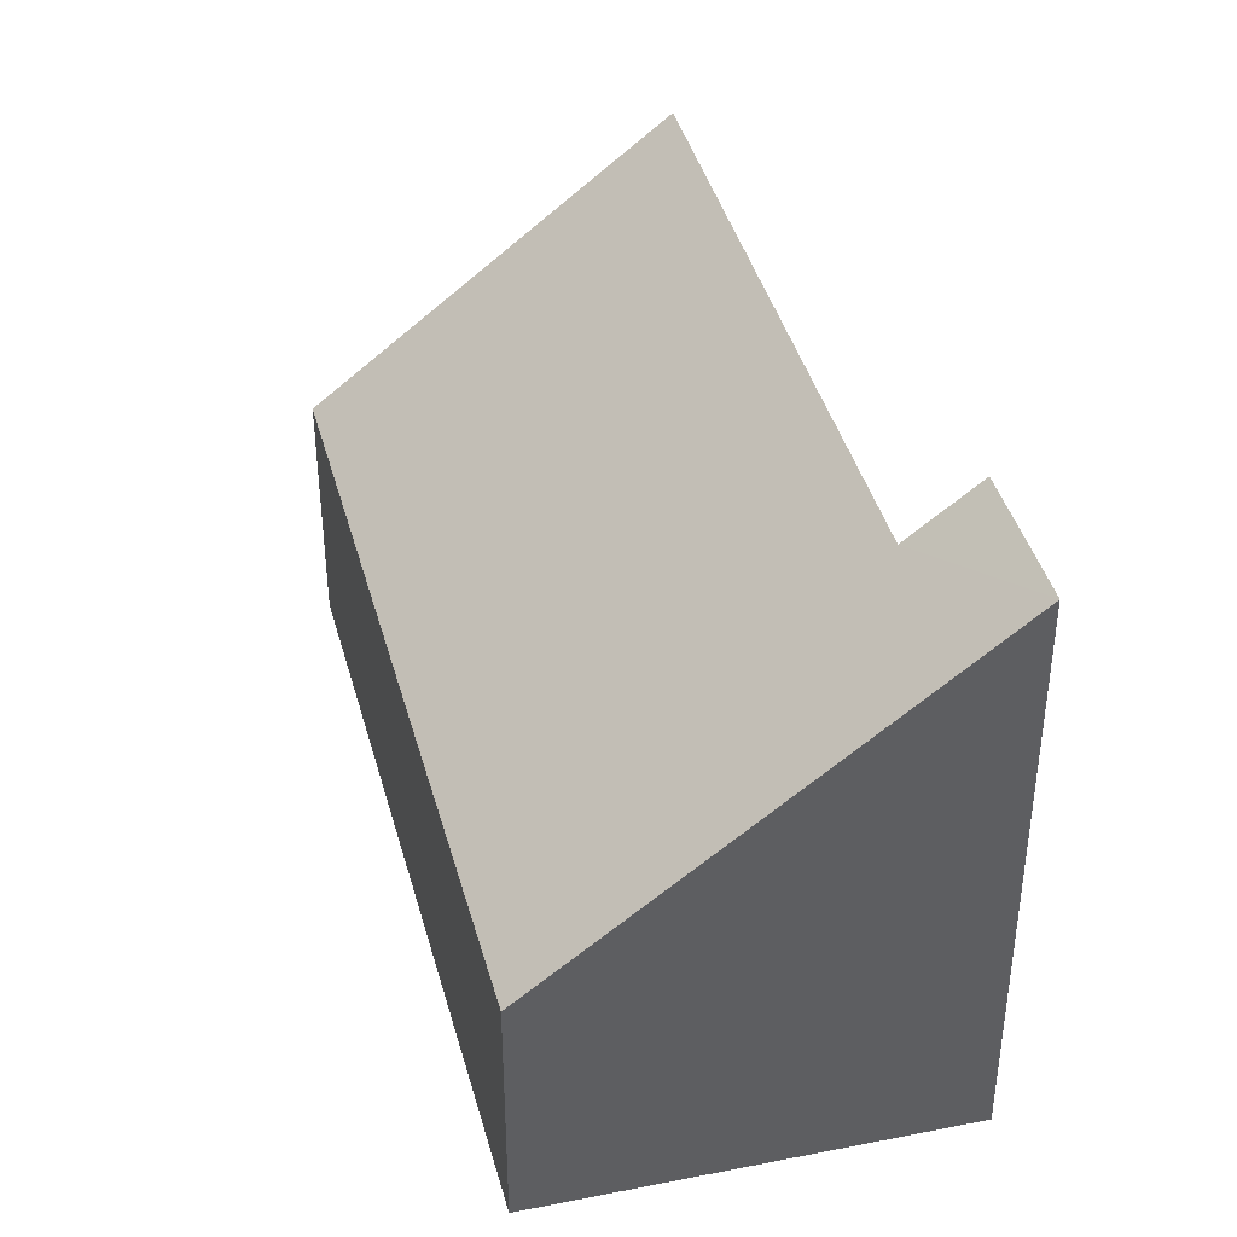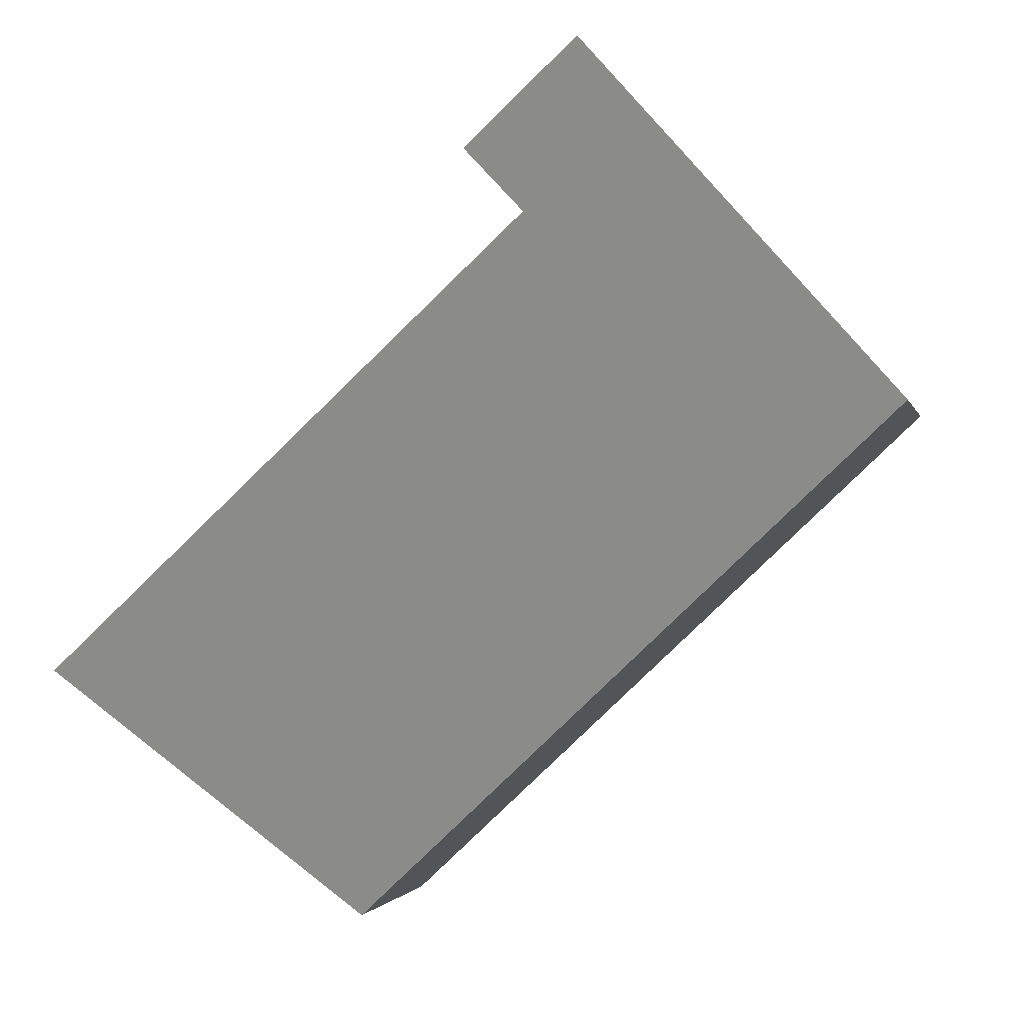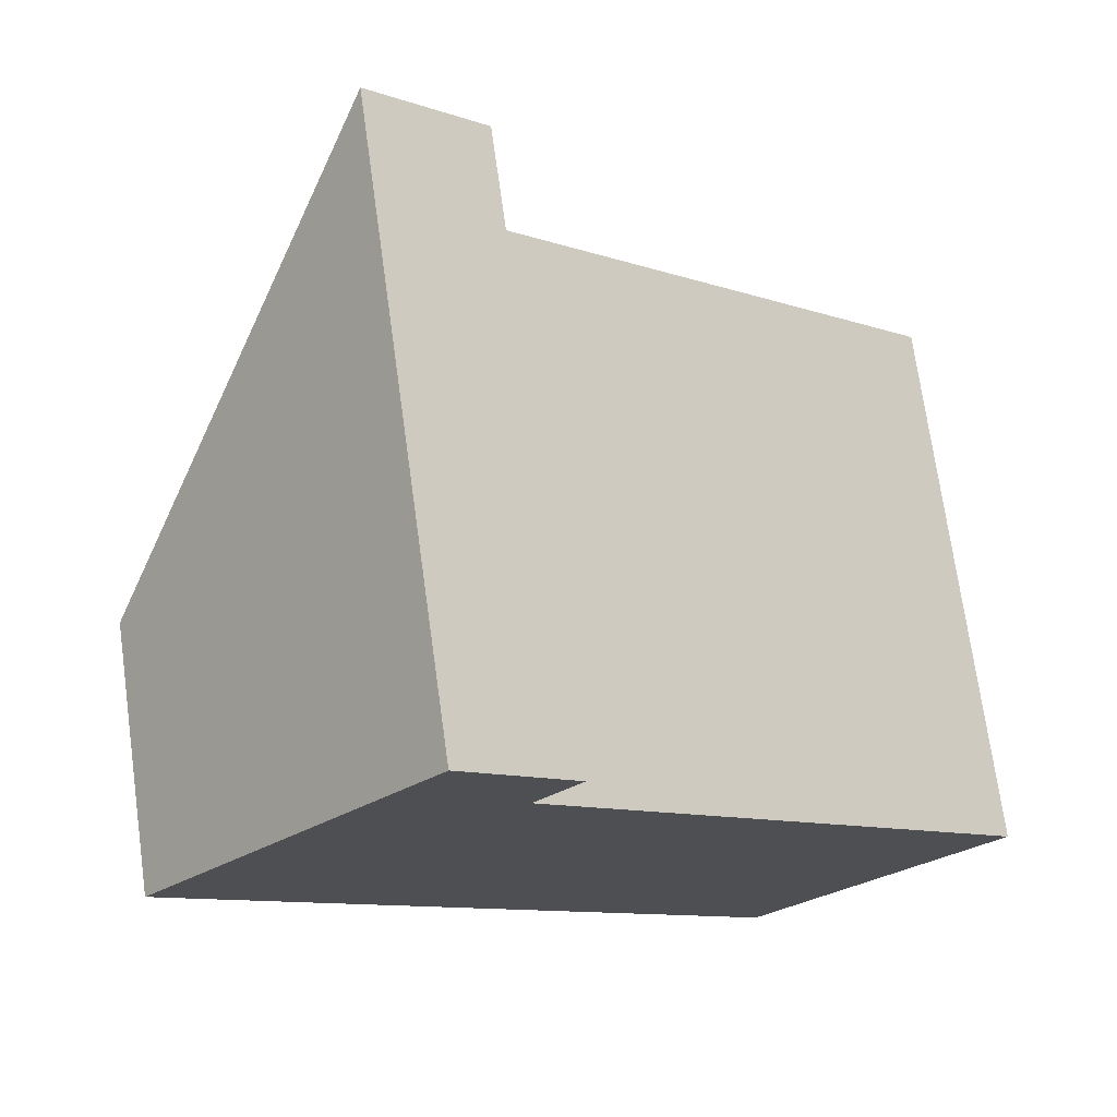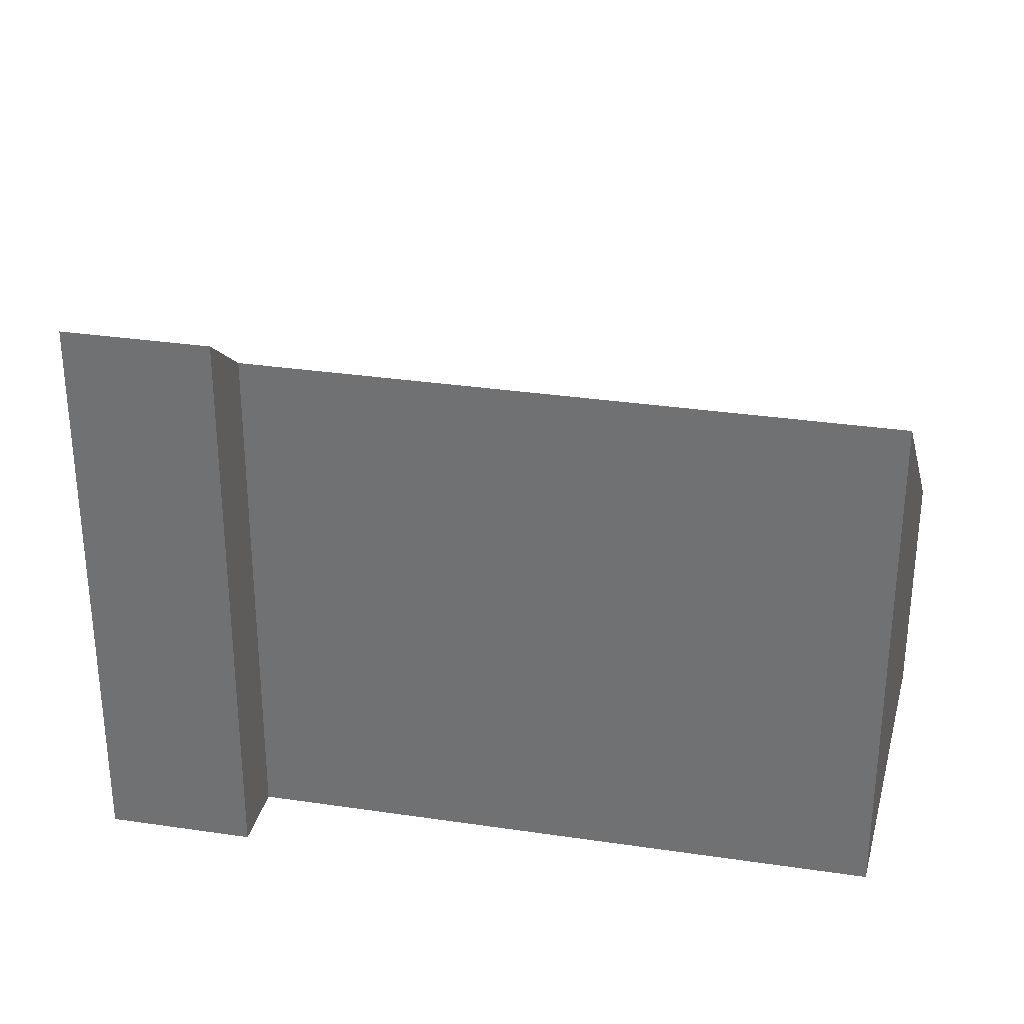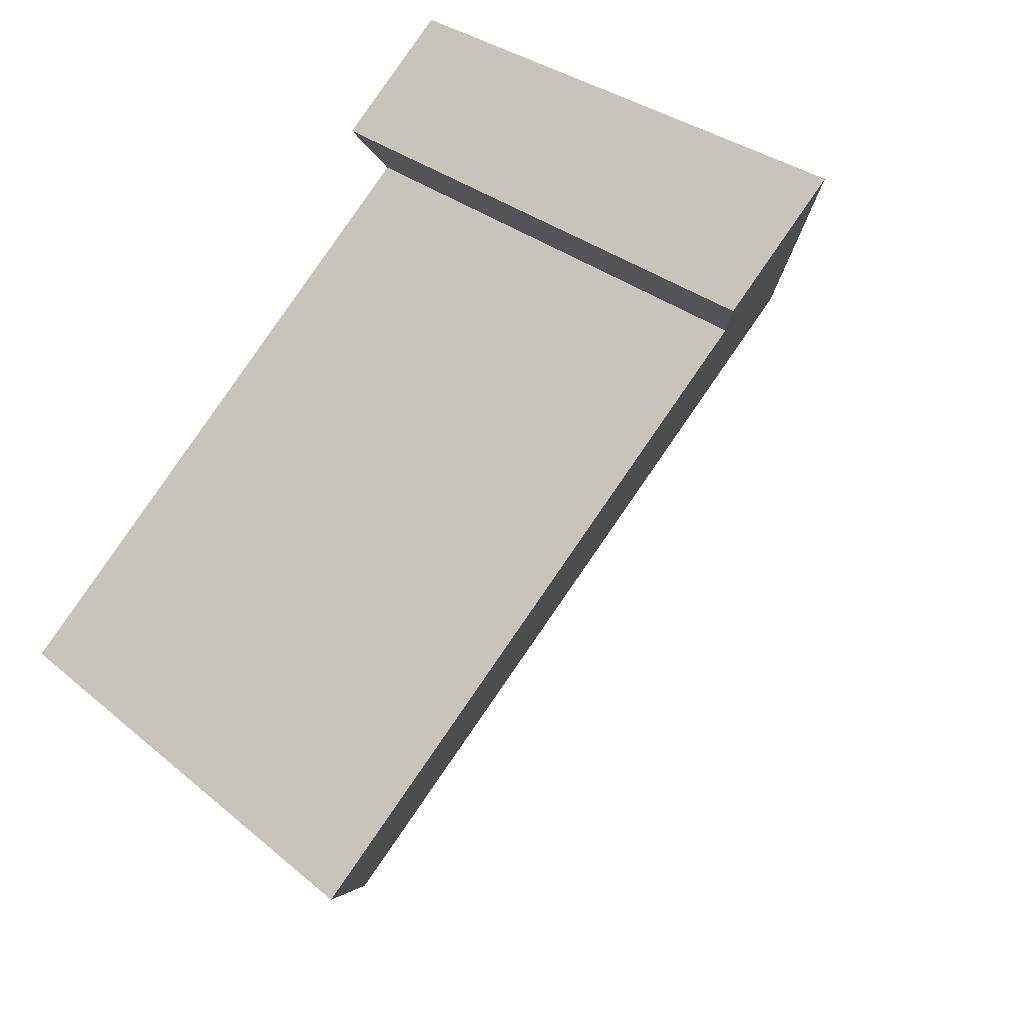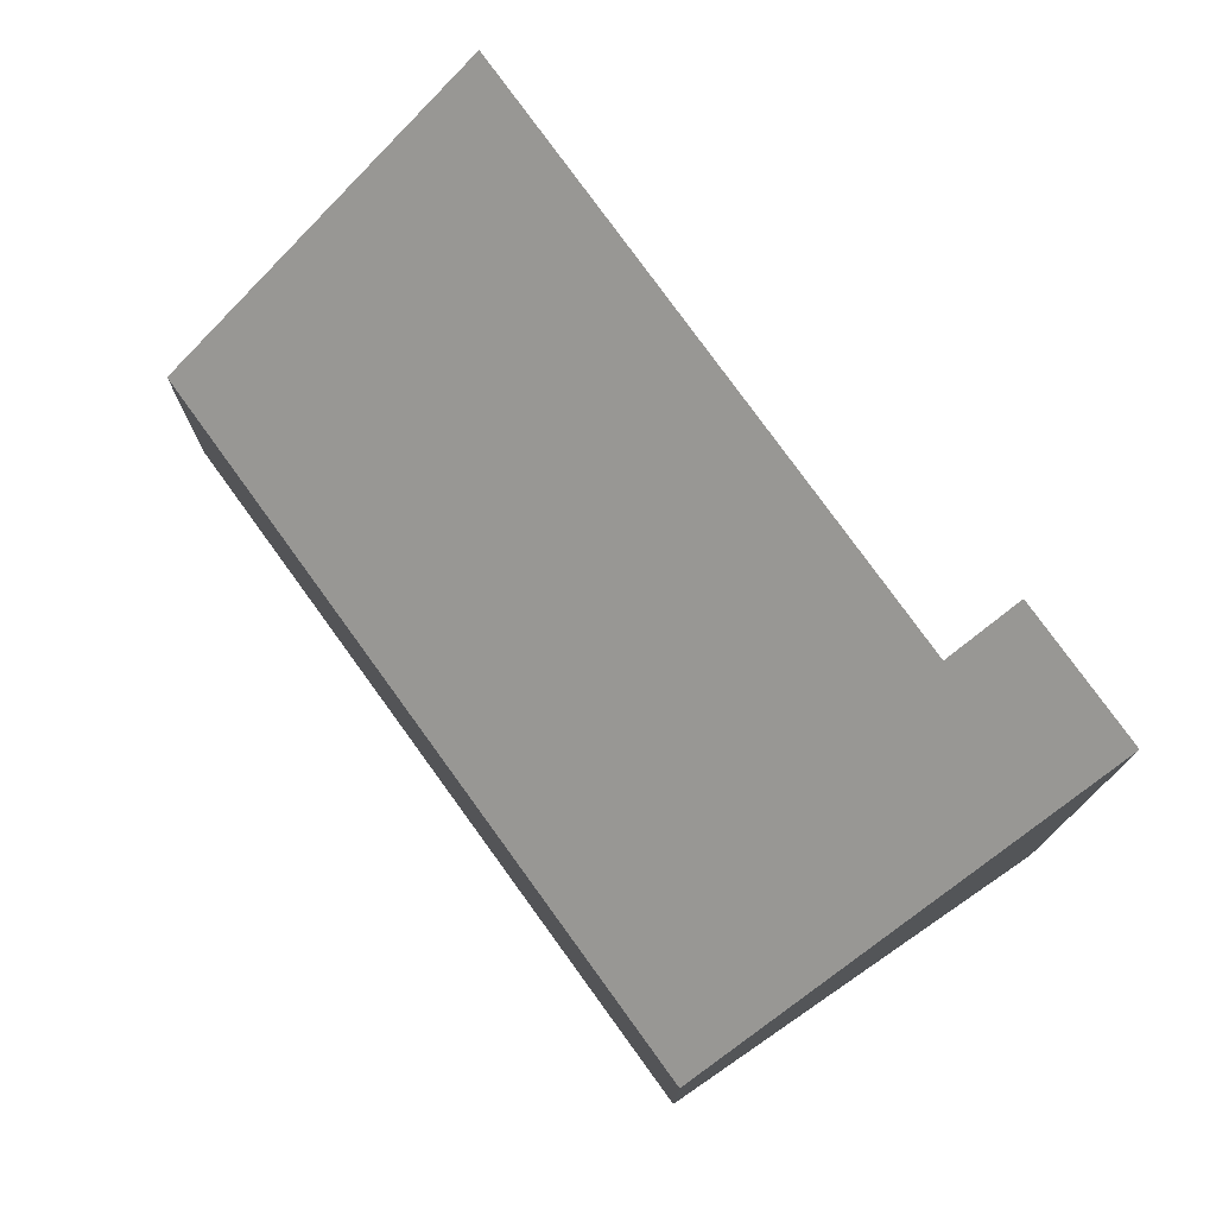
<metadata>
{"format":"obj","ext":"obj","renderer":"f3d","projection":"perspective","resolution":1024,"background":"white","views":[{"elev":41.4,"azim":-61.9,"up":"+Y"},{"elev":-1.7,"azim":-167.6,"up":"+Z"},{"elev":72.1,"azim":-7.9,"up":"+Z"},{"elev":32.8,"azim":54.6,"up":"+Y"},{"elev":29.2,"azim":141.3,"up":"+Z"},{"elev":77.2,"azim":-82.8,"up":"+Y"}]}
</metadata>
<code>
v  0 2.554 1.564e-16
v  8.215 5.427 -2.768
v  5.866 2.554 -5.491
v  3.467 5.41 1.648
v  2.833 5.962 3.187
v  3.921 5.966 2.176
v  8.215 1.695e-16 -2.768
v  5.866 3.362e-16 -5.491
v  3.921 -1.332e-16 2.176
v  3.467 -1.009e-16 1.648
v  0 0 0
v  2.833 -1.951e-16 3.187
g defaultobject
f 1 2 3
f 2 1 4
f 4 1 5
f 4 5 6
f 7 3 2
f 3 7 8
f 9 4 6
f 4 9 10
f 8 1 3
f 1 8 11
f 1 12 5
f 12 1 11
f 5 9 6
f 9 5 12
f 4 7 2
f 7 4 10
f 7 11 8
f 11 7 10
f 11 10 9
f 11 9 12

</code>
